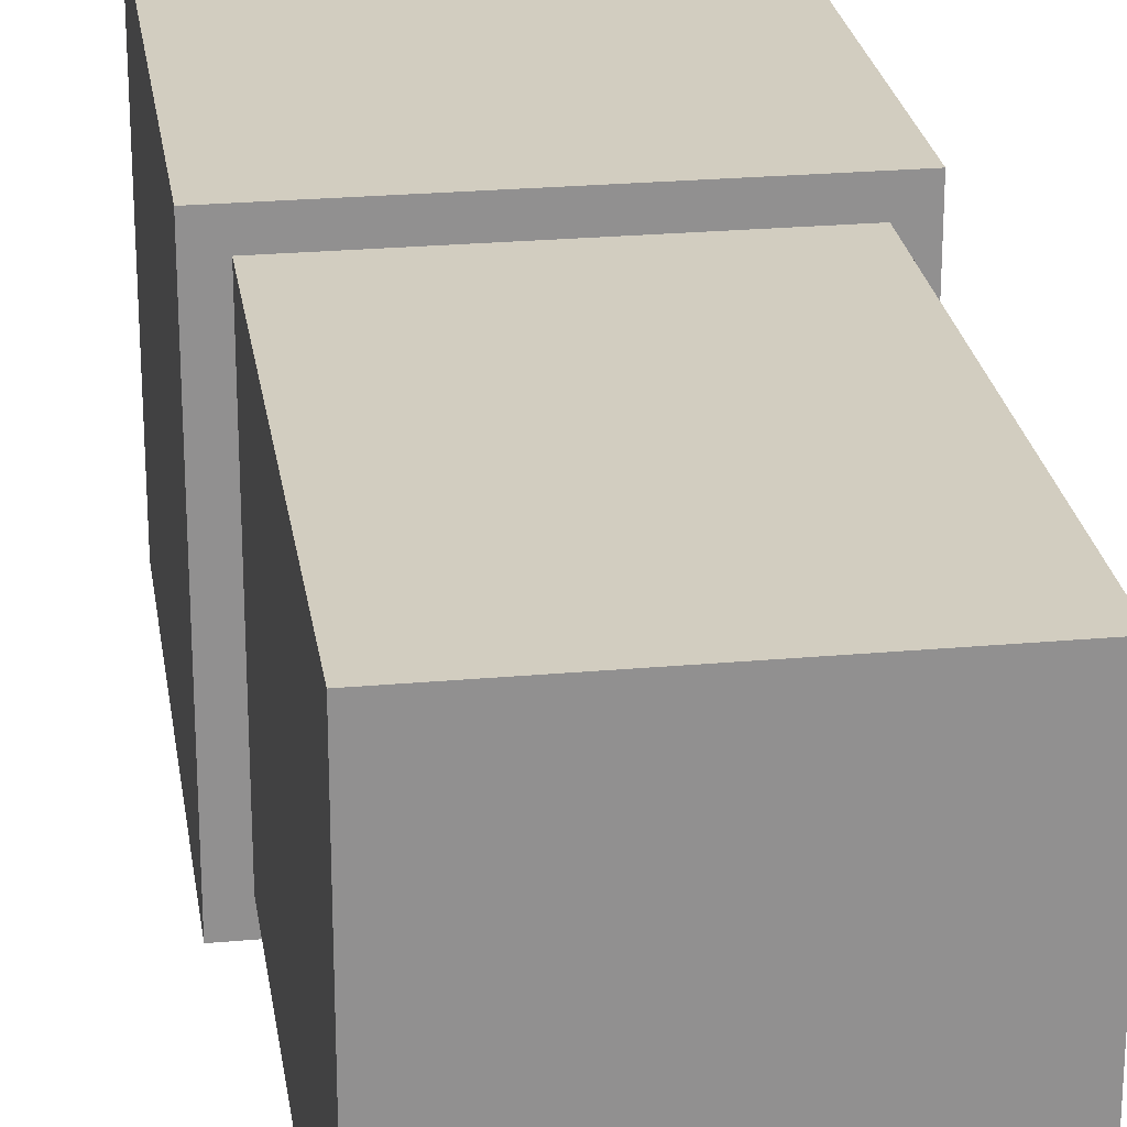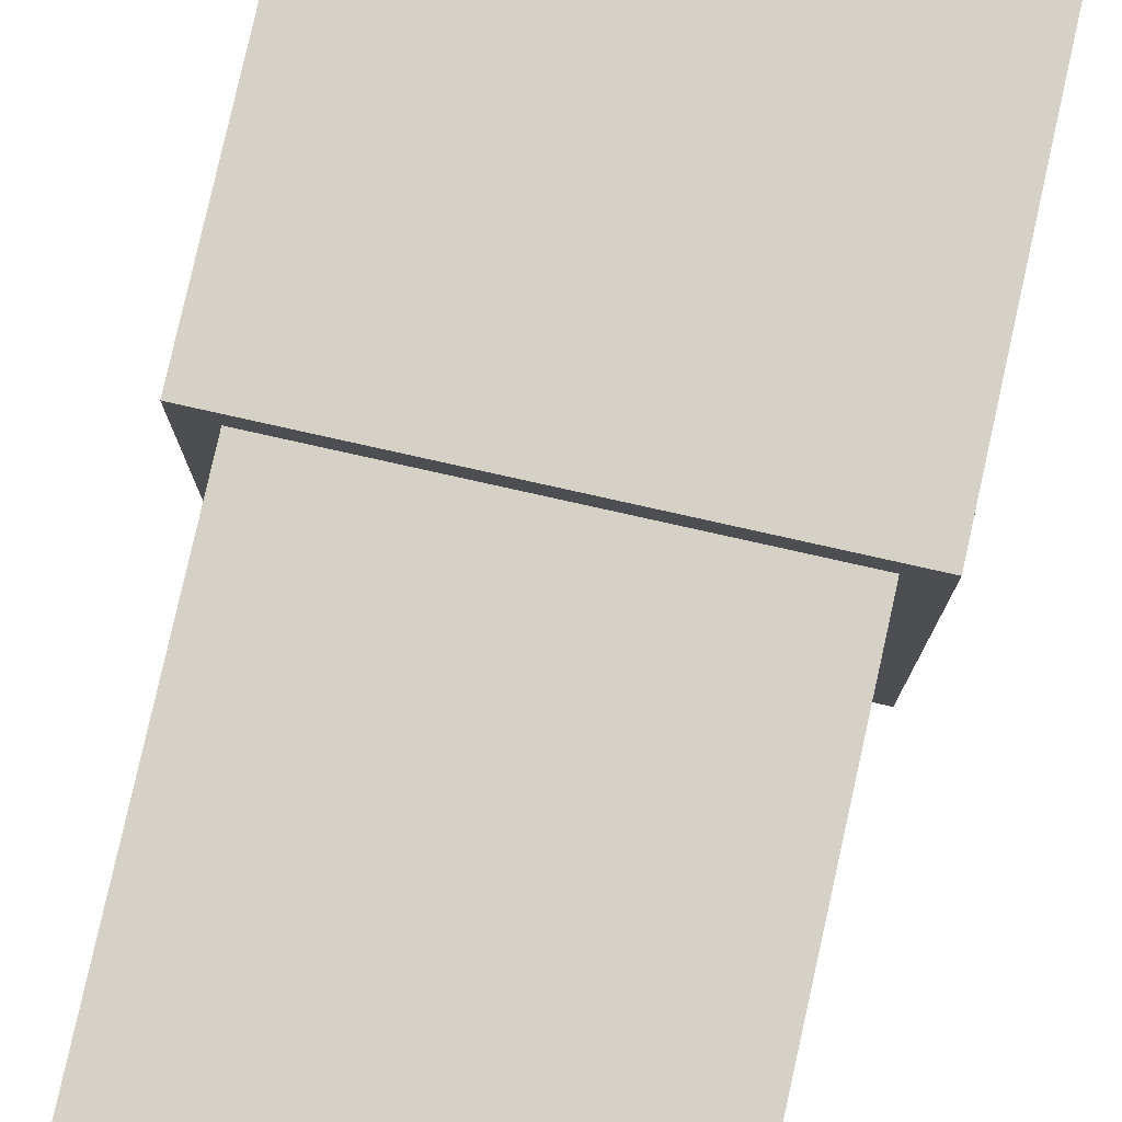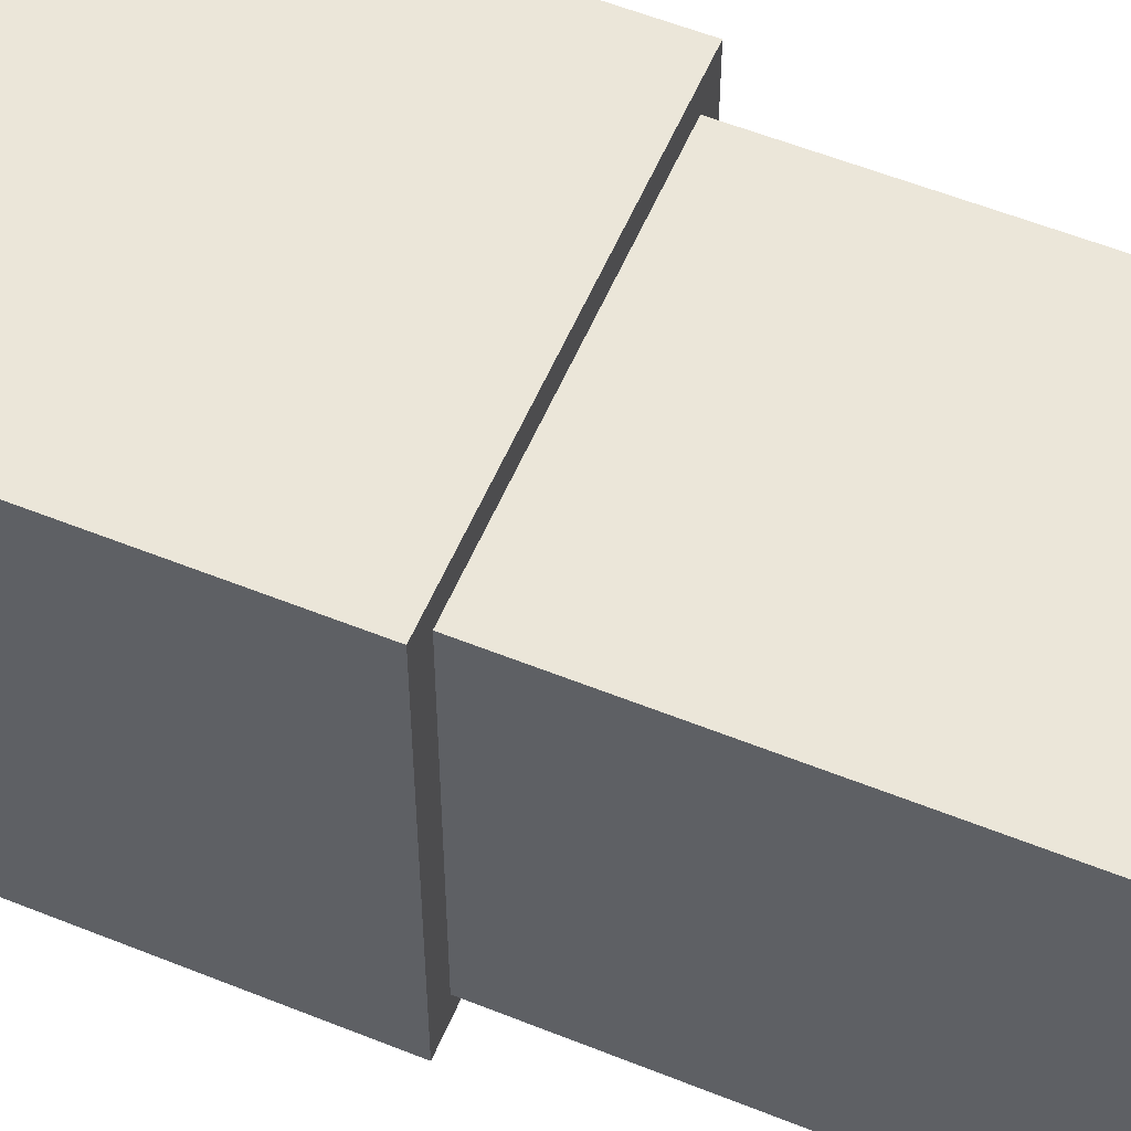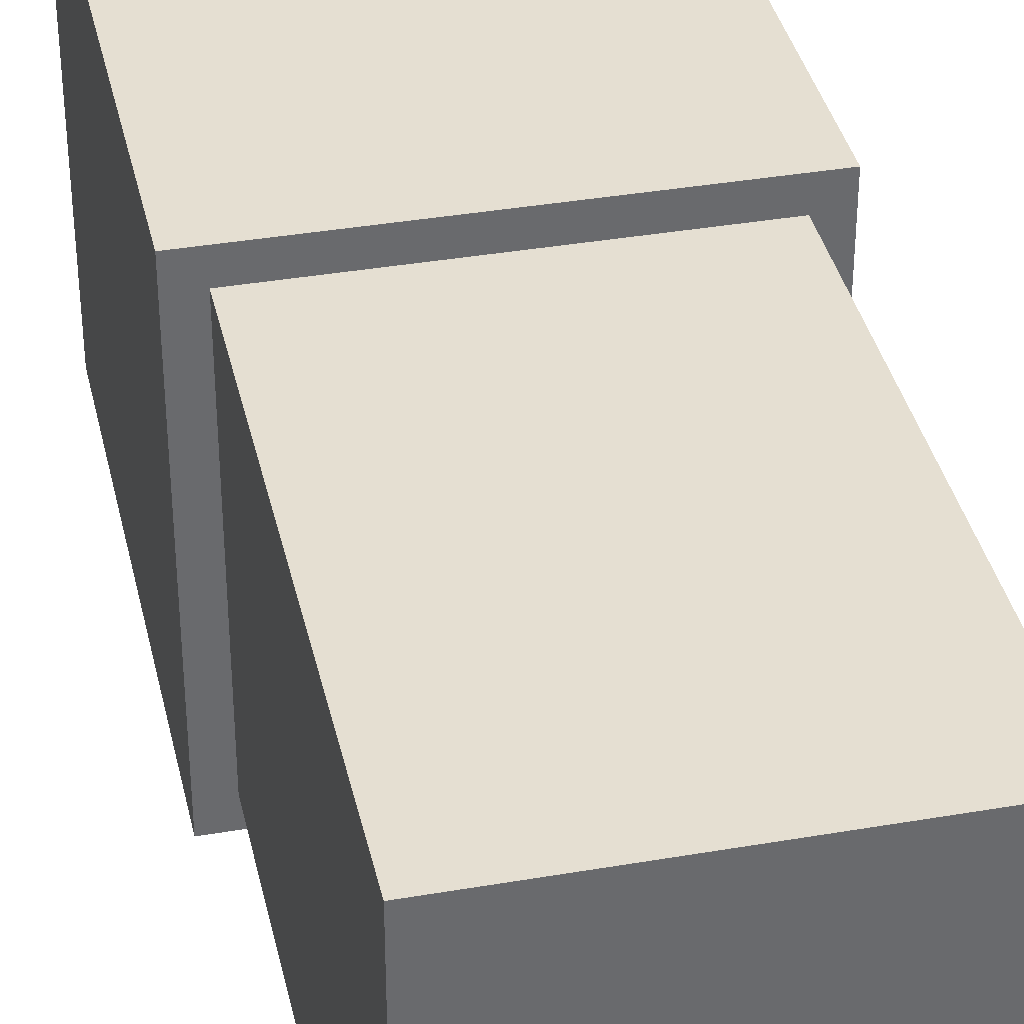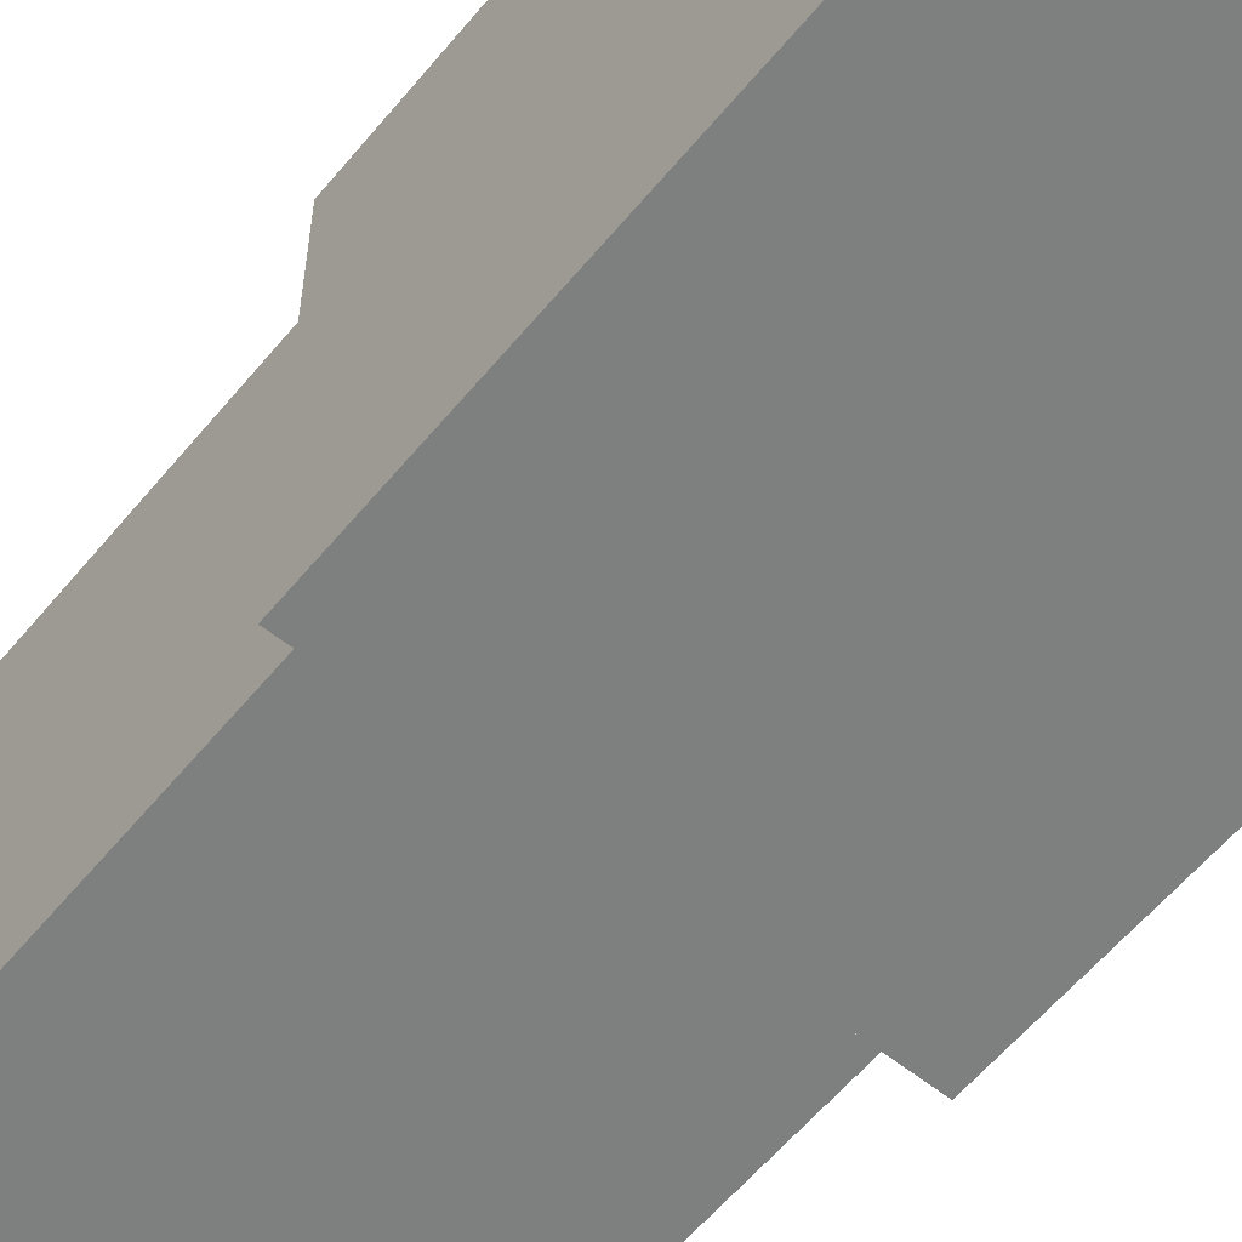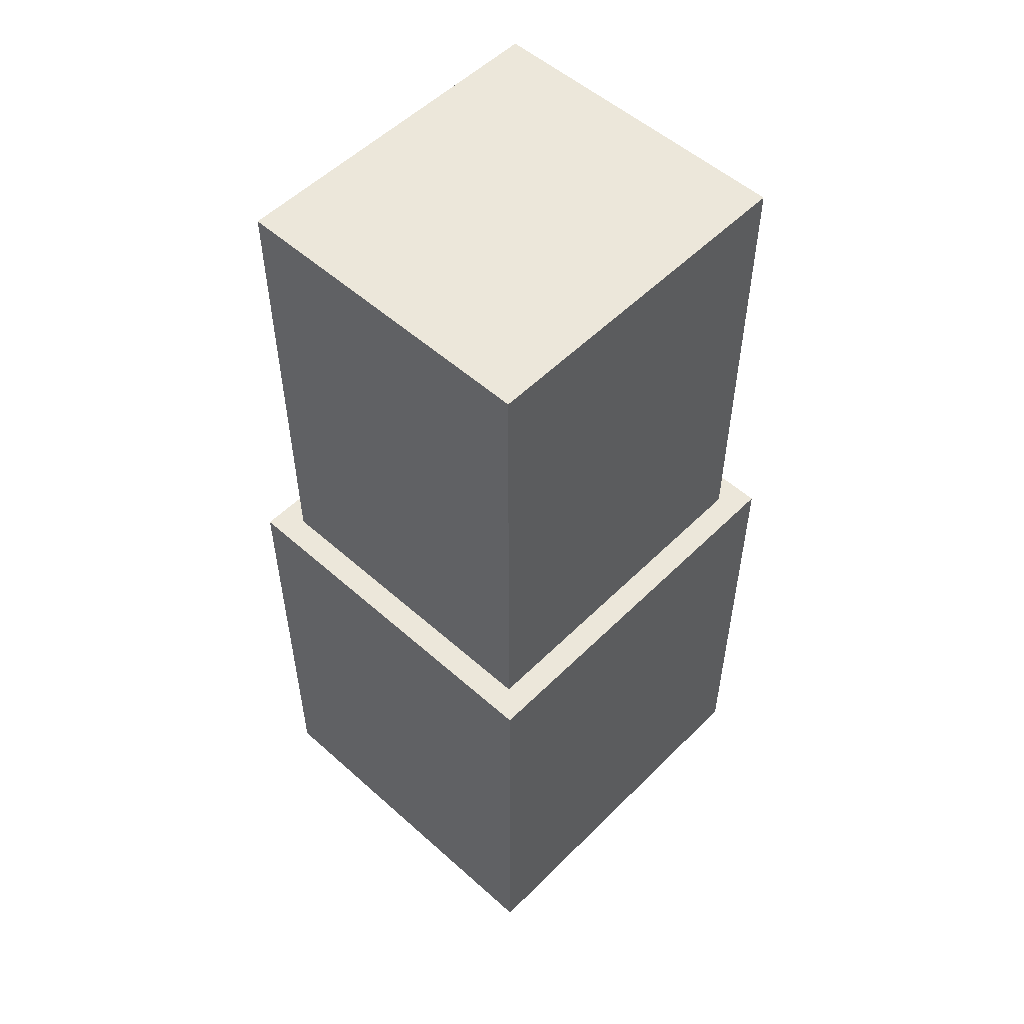
<metadata>
{"format":"obj","ext":"obj","renderer":"f3d","projection":"perspective","resolution":1024,"background":"white","views":[{"elev":24.6,"azim":171.6,"up":"+Z"},{"elev":79.5,"azim":-167.4,"up":"+Z"},{"elev":56.6,"azim":112.8,"up":"+Z"},{"elev":37.3,"azim":167.5,"up":"+Z"},{"elev":-59.6,"azim":-39.4,"up":"+Z"},{"elev":53.5,"azim":-136.5,"up":"+Y"}]}
</metadata>
<code>
o leg_left
v -1.2 7 -1.3
v 1.2 -0 1.3
v 1.2 -0 -1.3
v -1.2 -0 -1.3
v 1.4 -0.1 1.5
v -1.2 7 1.3
v -1.4 3.475 -1.5
v 1.4 3.475 -1.5
v -1.4 3.475 1.5
v 1.2 7 1.3
v 1.4 -0.1 -1.5
v 1.4 3.475 1.5
v 1.2 7 -1.3
v -1.4 -0.1 1.5
v -1.2 -0 1.3
v -1.4 -0.1 -1.5
f 1 6 10 13
f 13 10 2 3
f 1 13 3 4
f 10 6 15 2
f 6 1 4 15
f 3 2 15 4
f 11 5 14 16
f 9 7 16 14
f 12 9 14 5
f 7 8 11 16
f 8 12 5 11
f 7 9 12 8

</code>
